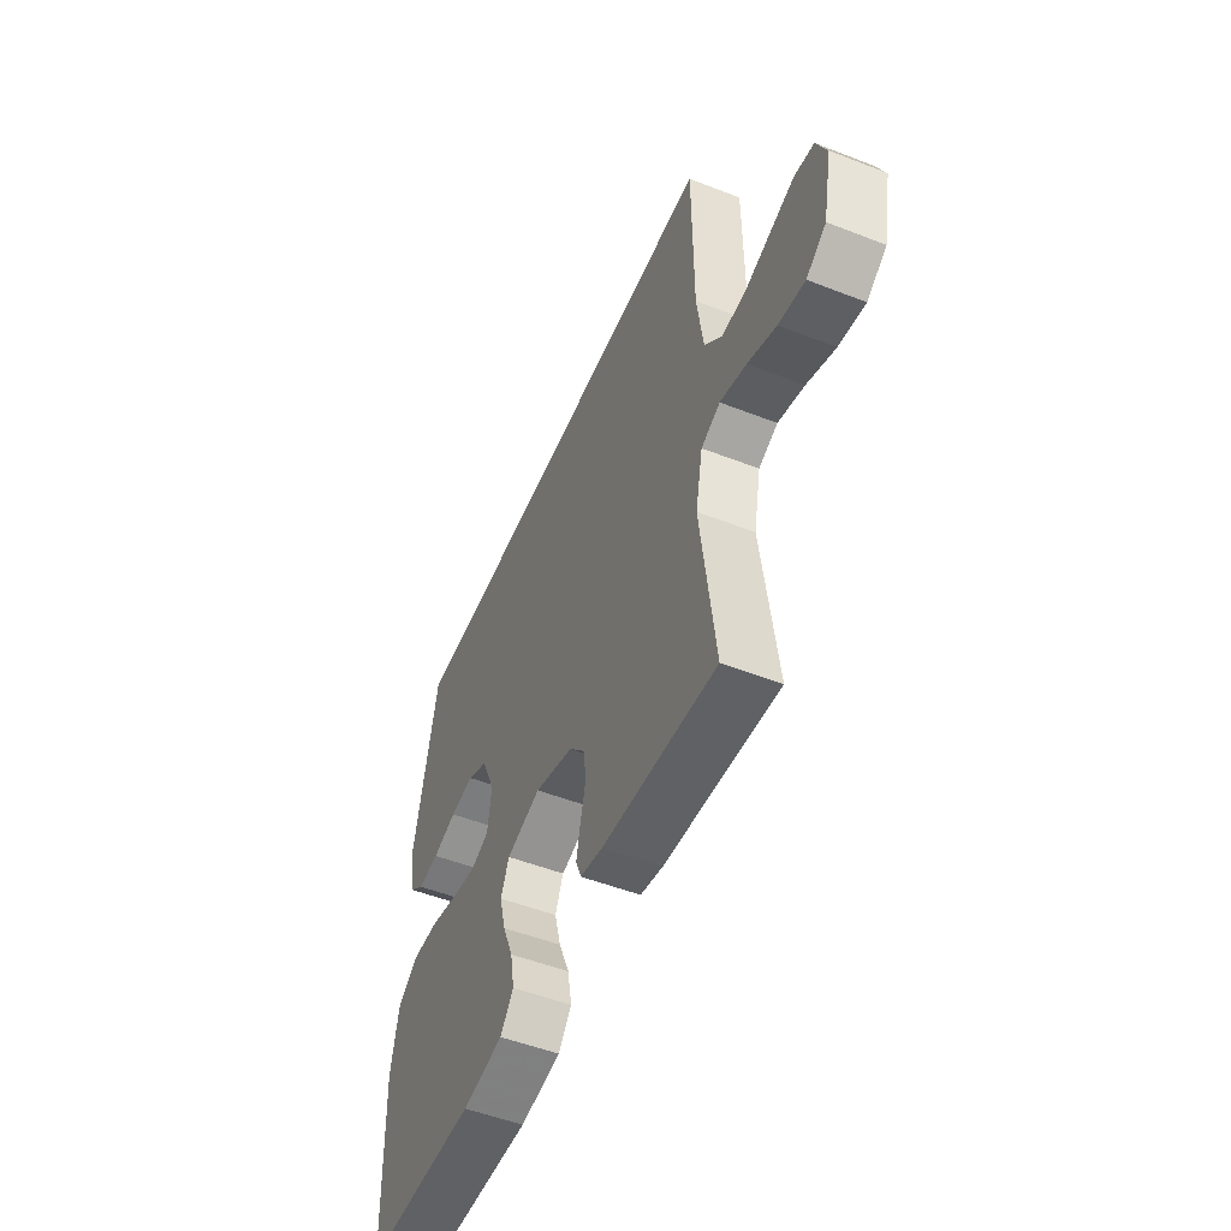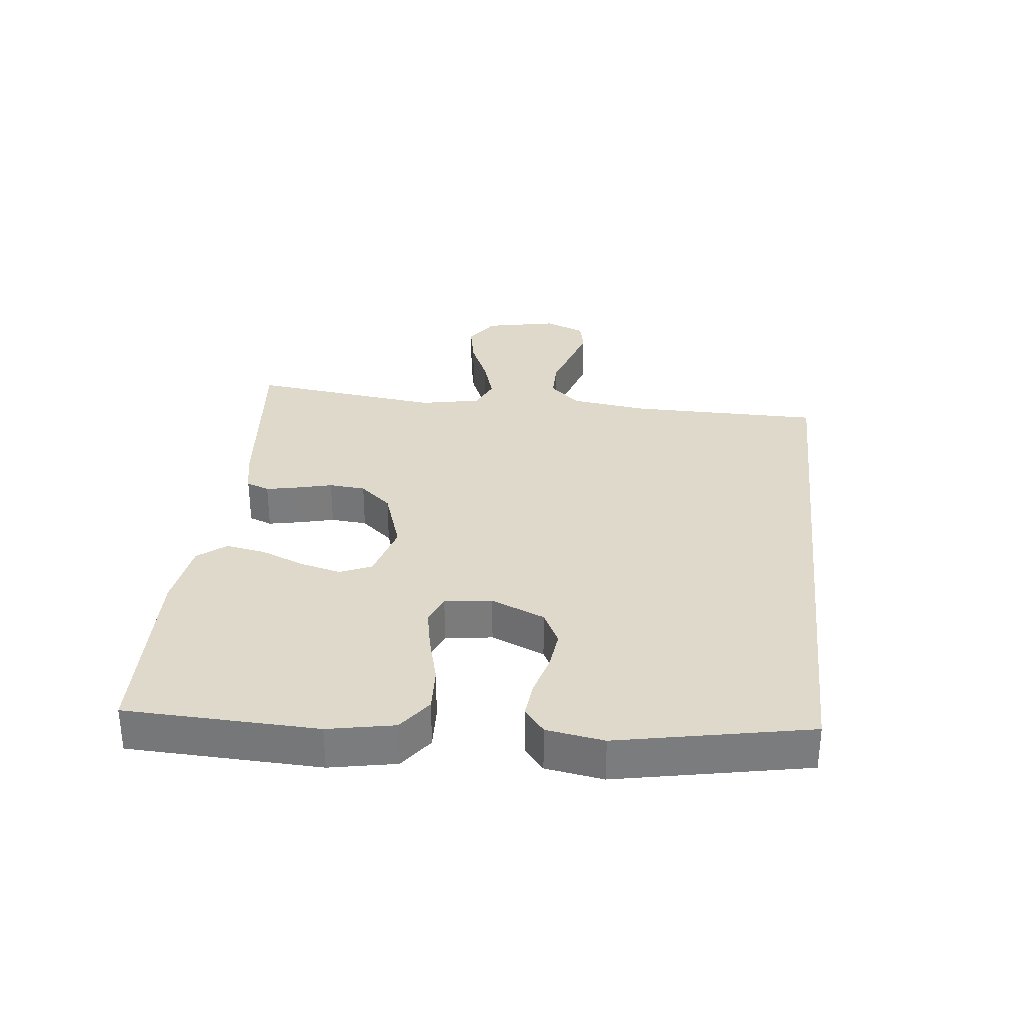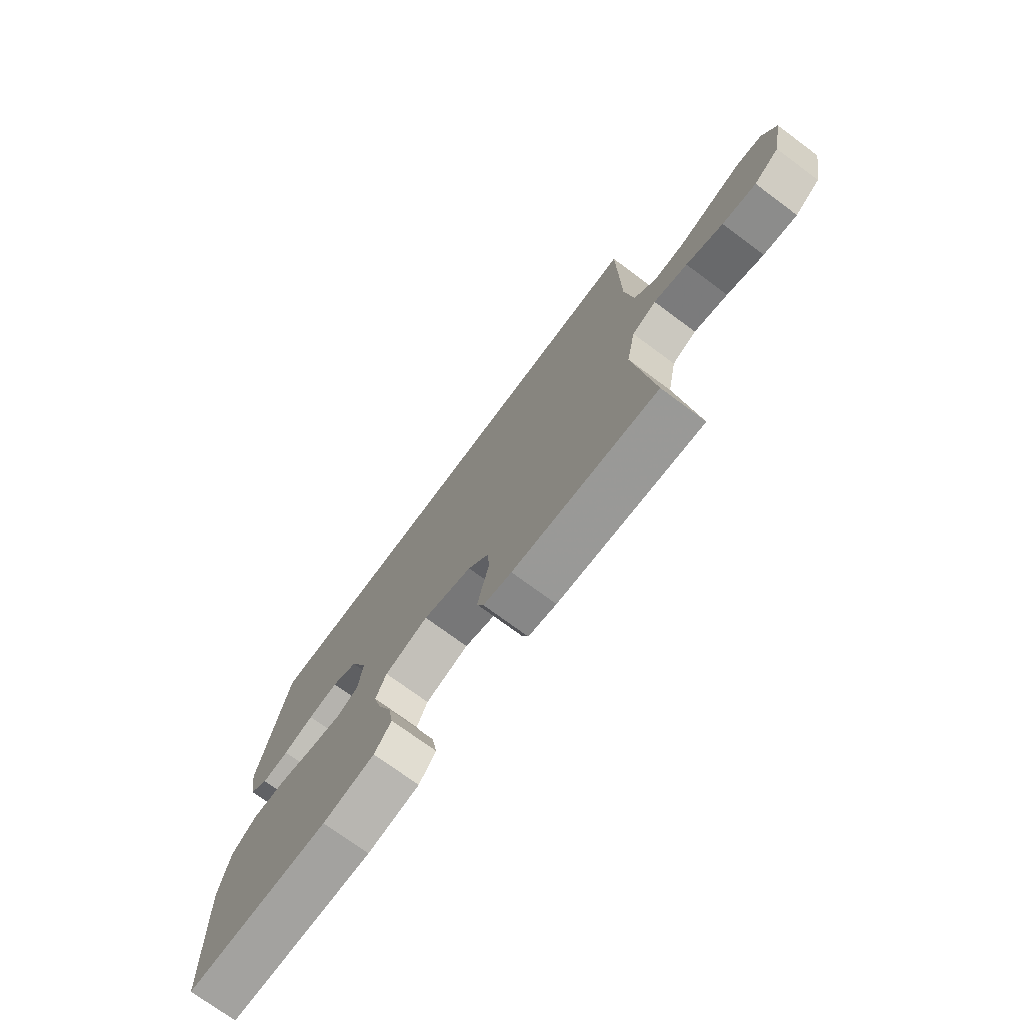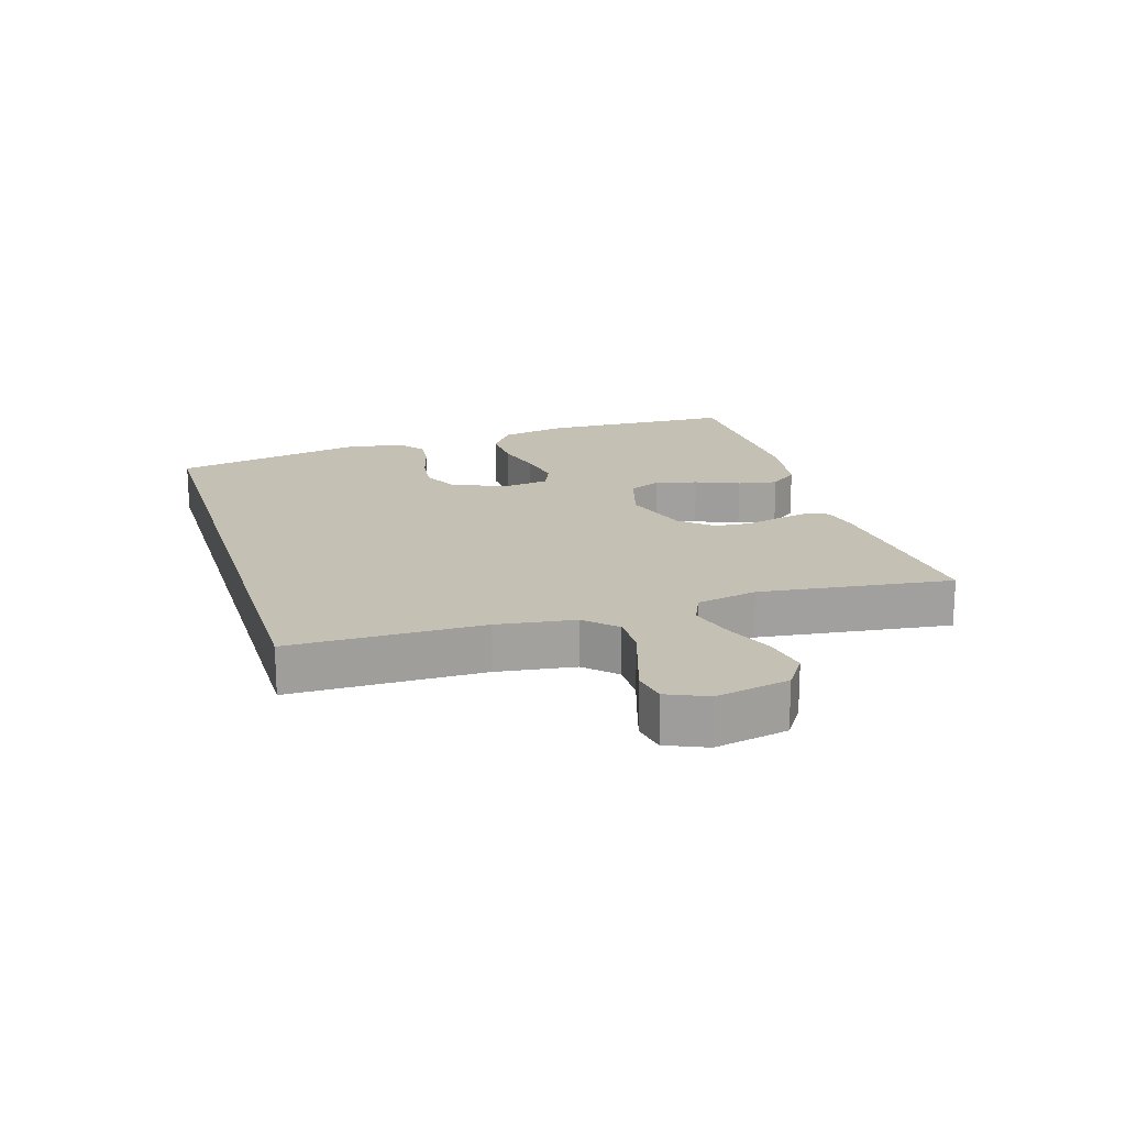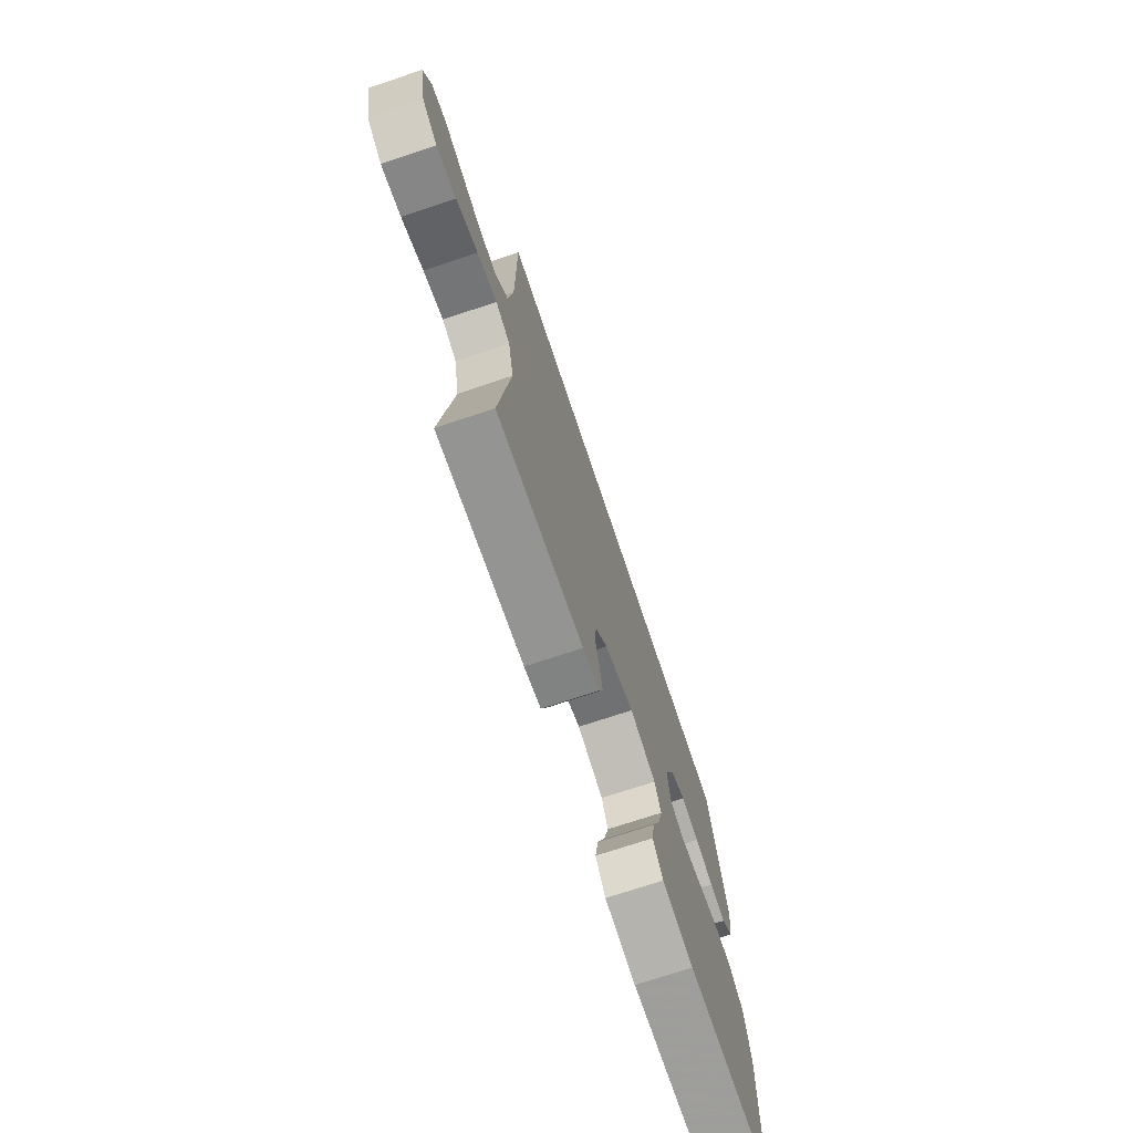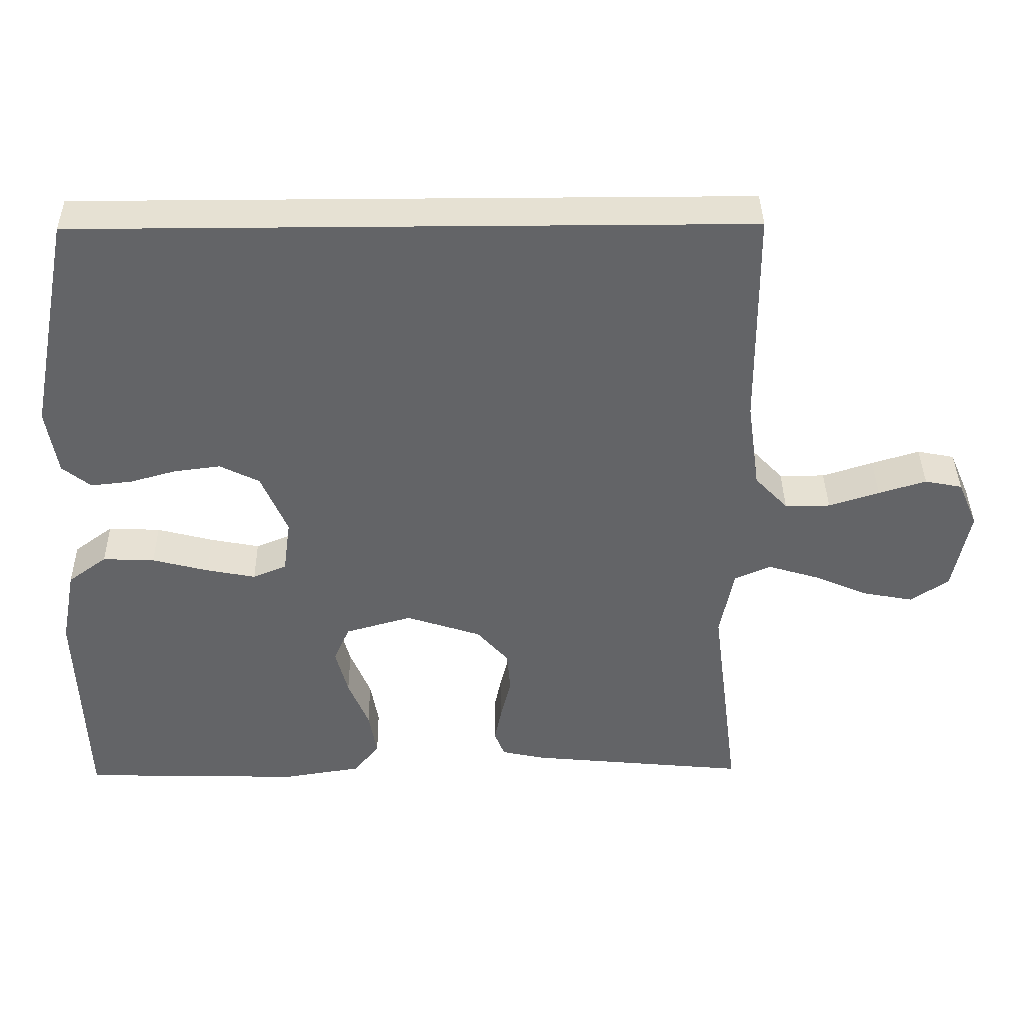
<metadata>
{"format":"obj","ext":"obj","renderer":"f3d","projection":"perspective","resolution":1024,"background":"white","views":[{"elev":-51.7,"azim":67.1,"up":"+Z"},{"elev":31.7,"azim":-83.8,"up":"+Y"},{"elev":-73.8,"azim":53.5,"up":"+Z"},{"elev":18.4,"azim":73.0,"up":"+Y"},{"elev":-72.1,"azim":108.5,"up":"+Z"},{"elev":38.8,"azim":-0.8,"up":"+Z"}]}
</metadata>
<code>
v -0.435 0.07 0.5
v 0.481 0.07 0.5
v 0.483 0.07 0.2
v 0.5 0.07 0.078
v 0.545 0.07 0.031
v 0.607 0.07 0.031
v 0.676 0.07 0.053
v 0.741 0.07 0.073
v 0.792 0.07 0.063
v 0.819 0.07 0
v 0.796 0.07 -0.114
v 0.744 0.07 -0.149
v 0.675 0.07 -0.136
v 0.6 0.07 -0.104
v 0.531 0.07 -0.083
v 0.481 0.07 -0.105
v 0.462 0.07 -0.2
v 0.5 0.07 -0.5
v 0.2 0.07 -0.471
v 0.141 0.07 -0.458
v 0.127 0.07 -0.422
v 0.137 0.07 -0.373
v 0.151 0.07 -0.316
v 0.146 0.07 -0.259
v 0.103 0.07 -0.21
v 0 0.07 -0.176
v -0.091 0.07 -0.202
v -0.113 0.07 -0.252
v -0.096 0.07 -0.317
v -0.068 0.07 -0.385
v -0.057 0.07 -0.447
v -0.092 0.07 -0.491
v -0.2 0.07 -0.508
v -0.5 0.07 -0.5
v -0.511 0.07 -0.2
v -0.491 0.07 -0.096
v -0.438 0.07 -0.057
v -0.367 0.07 -0.06
v -0.29 0.07 -0.08
v -0.223 0.07 -0.093
v -0.177 0.07 -0.074
v -0.167 0.07 0
v -0.203 0.07 0.084
v -0.257 0.07 0.111
v -0.32 0.07 0.103
v -0.384 0.07 0.085
v -0.44 0.07 0.079
v -0.479 0.07 0.11
v -0.494 0.07 0.2
v -0.435 0 0.5
v 0.481 0 0.5
v 0.483 0 0.2
v 0.5 0 0.078
v 0.545 0 0.031
v 0.607 0 0.031
v 0.676 0 0.053
v 0.741 0 0.073
v 0.792 0 0.063
v 0.819 0 0
v 0.796 0 -0.114
v 0.744 0 -0.149
v 0.675 0 -0.136
v 0.6 0 -0.104
v 0.531 0 -0.083
v 0.481 0 -0.105
v 0.462 0 -0.2
v 0.5 0 -0.5
v 0.2 0 -0.471
v 0.141 0 -0.458
v 0.127 0 -0.422
v 0.137 0 -0.373
v 0.151 0 -0.316
v 0.146 0 -0.259
v 0.103 0 -0.21
v 0 0 -0.176
v -0.091 0 -0.202
v -0.113 0 -0.252
v -0.096 0 -0.317
v -0.068 0 -0.385
v -0.057 0 -0.447
v -0.092 0 -0.491
v -0.2 0 -0.508
v -0.5 0 -0.5
v -0.511 0 -0.2
v -0.491 0 -0.096
v -0.438 0 -0.057
v -0.367 0 -0.06
v -0.29 0 -0.08
v -0.223 0 -0.093
v -0.177 0 -0.074
v -0.167 0 0
v -0.203 0 0.084
v -0.257 0 0.111
v -0.32 0 0.103
v -0.384 0 0.085
v -0.44 0 0.079
v -0.479 0 0.11
v -0.494 0 0.2
f 45 46 47 48
f 44 45 48 49
f 36 37 38 39
f 36 39 40
f 35 36 40
f 34 35 40
f 33 34 40 41
f 29 30 31 32
f 28 29 32 33
f 20 21 22 23
f 18 19 20 23
f 17 18 23 24
f 16 17 24 25
f 11 12 13 14
f 11 14 15
f 10 11 15
f 9 10 15
f 6 7 8 9
f 6 9 15 16
f 49 1 2 3
f 44 49 3 4
f 28 33 41 42
f 27 28 42
f 26 27 42
f 26 42 43
f 25 26 43
f 5 6 16 25
f 5 25 43
f 4 5 43 44
f 97 96 95 94
f 98 97 94 93
f 88 87 86 85
f 89 88 85
f 89 85 84
f 89 84 83
f 90 89 83 82
f 81 80 79 78
f 82 81 78 77
f 72 71 70 69
f 72 69 68 67
f 73 72 67 66
f 74 73 66 65
f 63 62 61 60
f 64 63 60
f 64 60 59
f 64 59 58
f 58 57 56 55
f 65 64 58 55
f 52 51 50 98
f 53 52 98 93
f 91 90 82 77
f 91 77 76
f 91 76 75
f 92 91 75
f 92 75 74
f 74 65 55 54
f 92 74 54
f 93 92 54 53
f 1 50 51 2
f 2 51 52 3
f 3 52 53 4
f 4 53 54 5
f 5 54 55 6
f 6 55 56 7
f 7 56 57 8
f 8 57 58 9
f 9 58 59 10
f 10 59 60 11
f 11 60 61 12
f 12 61 62 13
f 13 62 63 14
f 14 63 64 15
f 15 64 65 16
f 16 65 66 17
f 17 66 67 18
f 18 67 68 19
f 19 68 69 20
f 20 69 70 21
f 21 70 71 22
f 22 71 72 23
f 23 72 73 24
f 24 73 74 25
f 25 74 75 26
f 26 75 76 27
f 27 76 77 28
f 28 77 78 29
f 29 78 79 30
f 30 79 80 31
f 31 80 81 32
f 32 81 82 33
f 33 82 83 34
f 34 83 84 35
f 35 84 85 36
f 36 85 86 37
f 37 86 87 38
f 38 87 88 39
f 39 88 89 40
f 40 89 90 41
f 41 90 91 42
f 42 91 92 43
f 43 92 93 44
f 44 93 94 45
f 45 94 95 46
f 46 95 96 47
f 47 96 97 48
f 48 97 98 49
f 49 98 50 1

</code>
